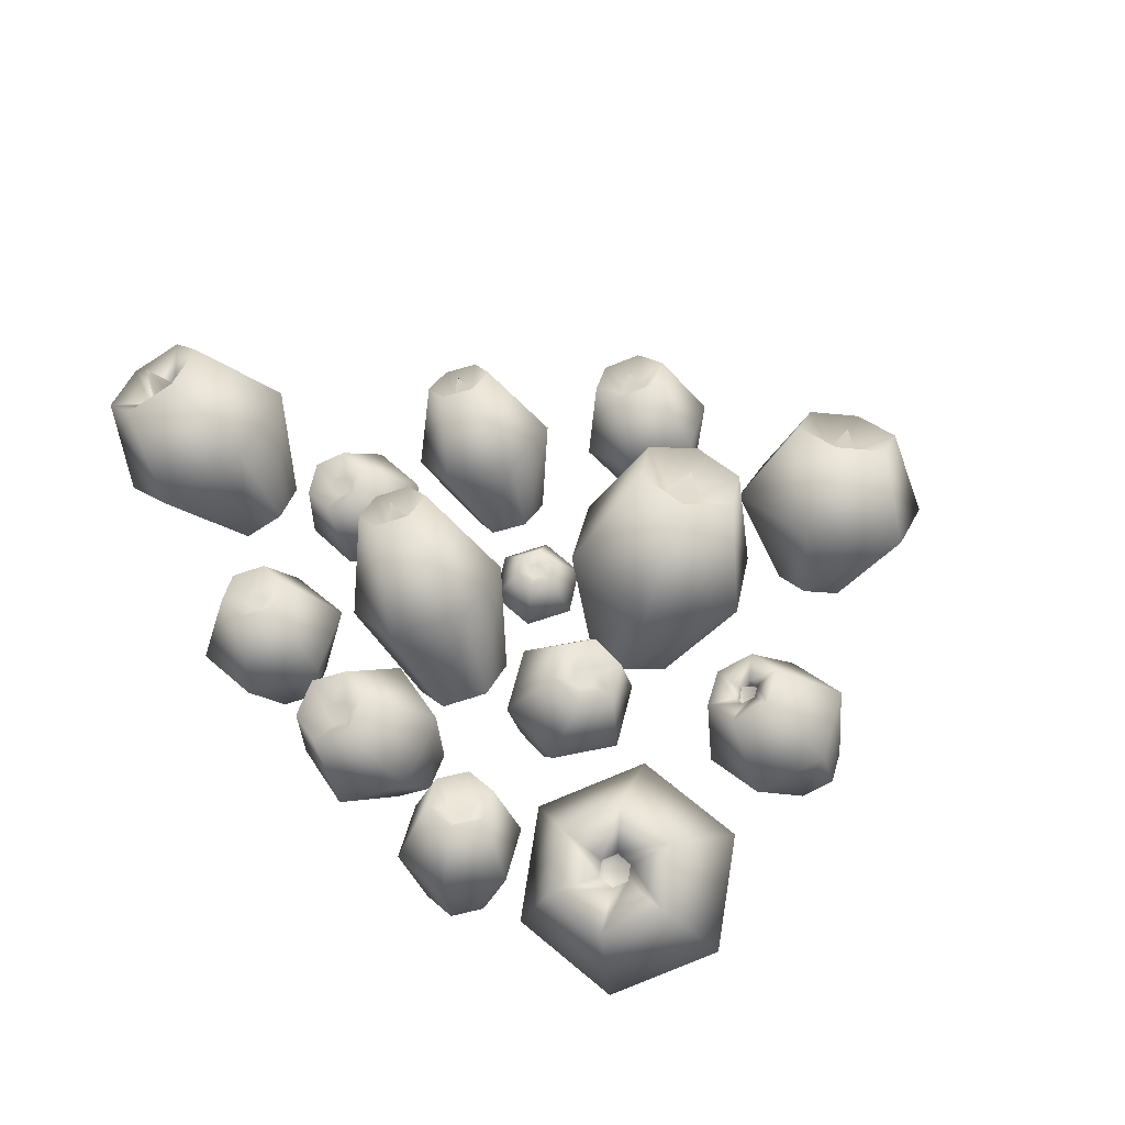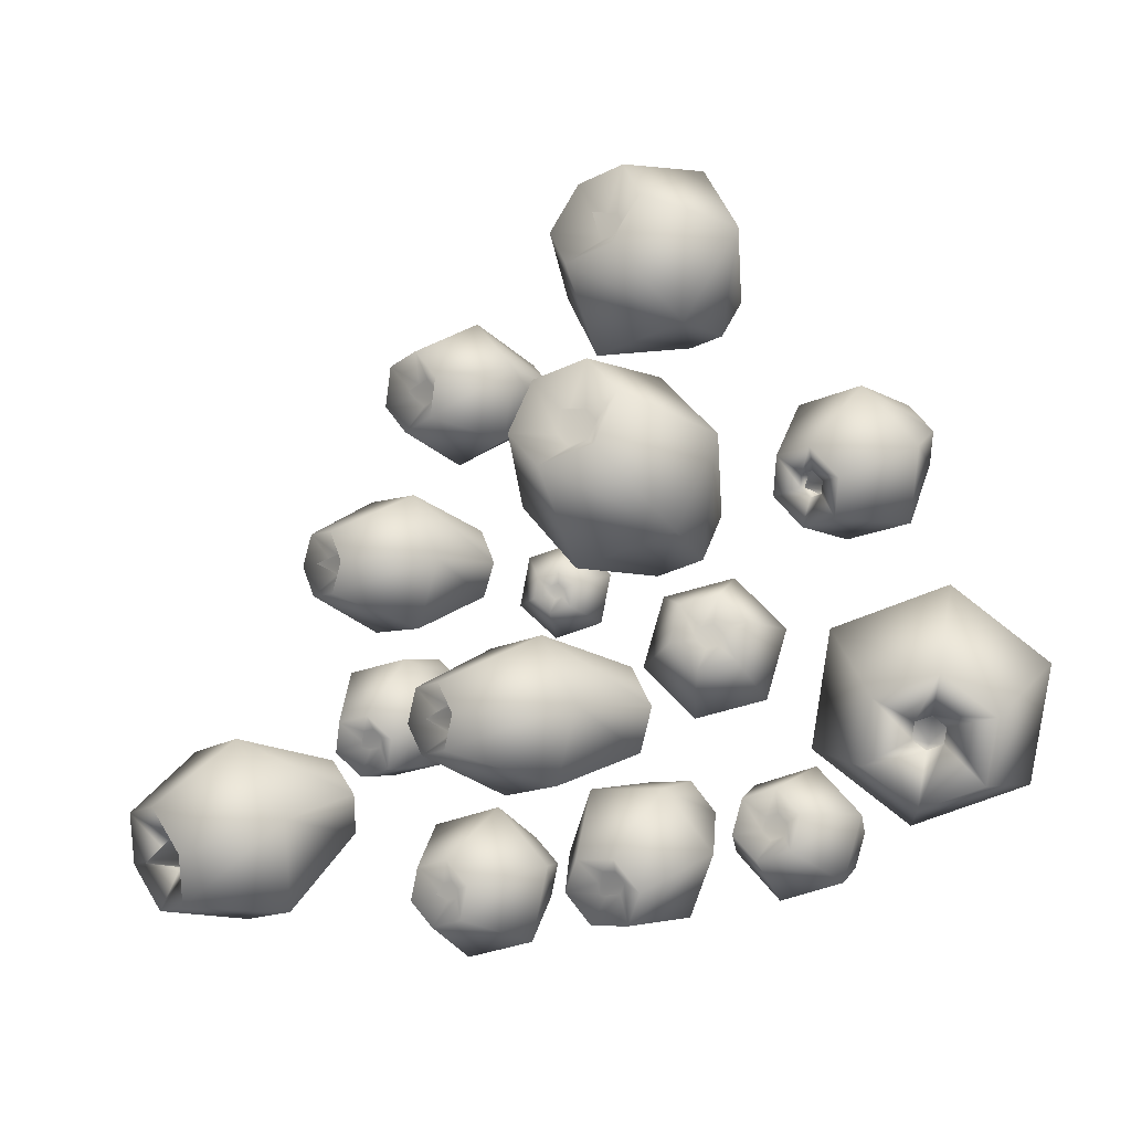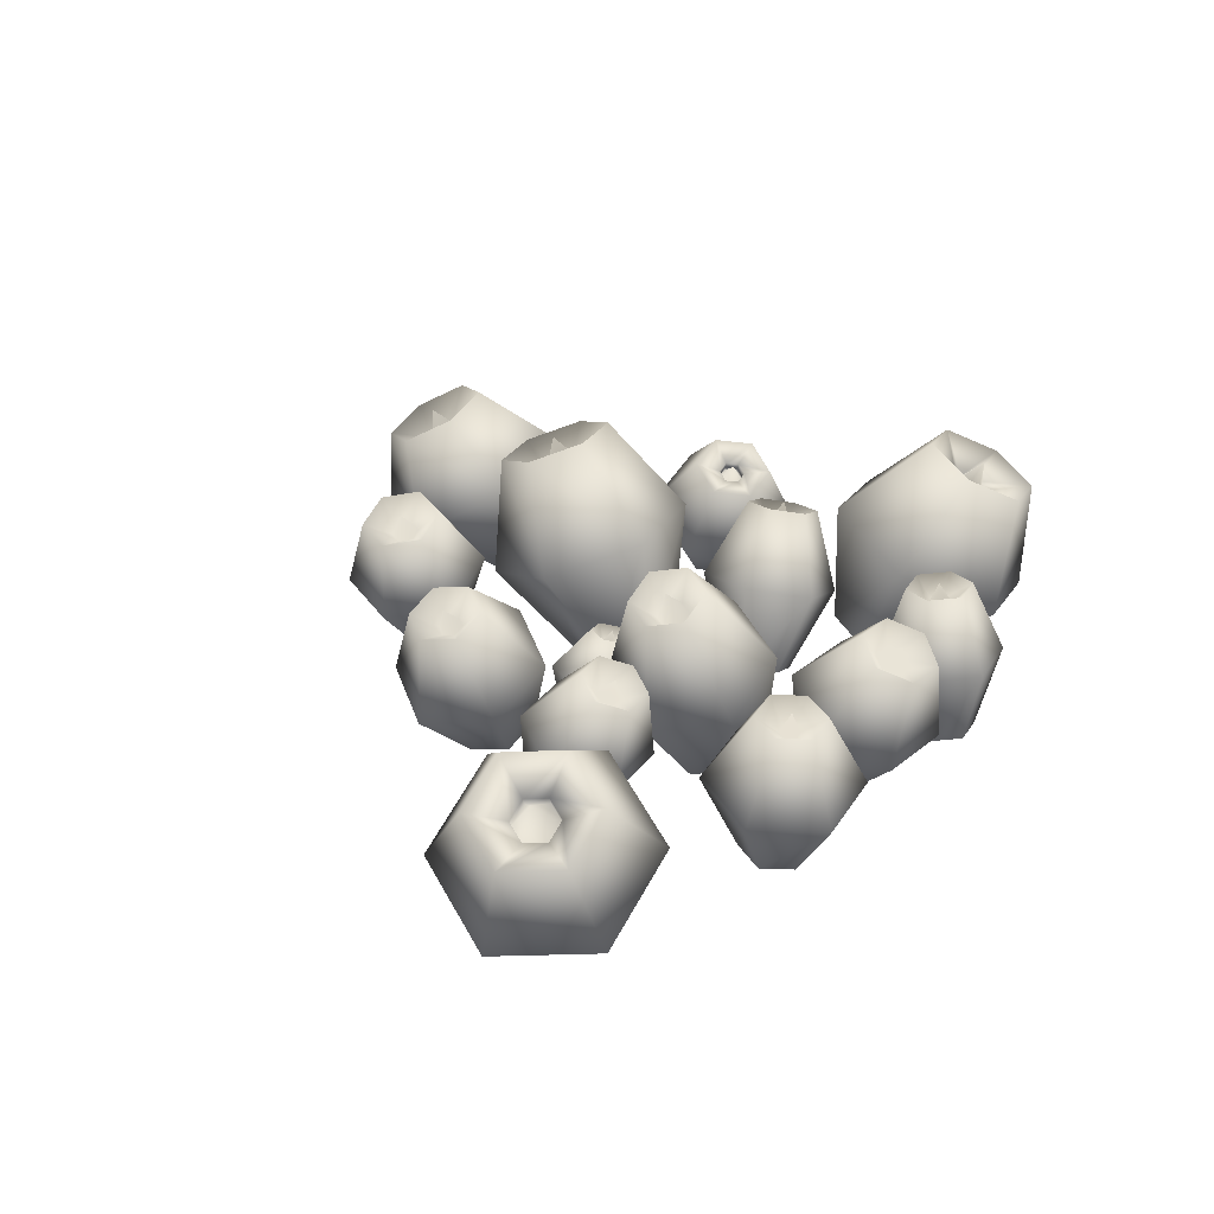
<metadata>
{"format":"obj","ext":"obj","renderer":"f3d","projection":"perspective","resolution":1024,"background":"white","views":[{"elev":51.9,"azim":-122.3,"up":"+Y"},{"elev":-8.7,"azim":-154.2,"up":"+Z"},{"elev":27.9,"azim":130.8,"up":"+Y"}]}
</metadata>
<code>
o Shroom3_Cylinder.032
v 0.3091 -0.188 0.3682
v 0.1868 -0.02089 0.2558
v 0.1159 -0.2209 0.4255
v 0.102 -0.03534 0.2809
v -0.02368 -0.2762 0.2869
v 0.04074 -0.05959 0.2201
v 0.03005 -0.2985 0.09115
v 0.06432 -0.06939 0.1342
v 0.2233 -0.2655 0.0339
v 0.1491 -0.05493 0.1091
v 0.3629 -0.2103 0.1724
v 0.2104 -0.03068 0.1699
v 0.2424 -0.4707 0.1785
v 0.1543 -0.4857 0.2046
v 0.1298 -0.4755 0.2938
v 0.1934 -0.4503 0.3569
v 0.2815 -0.4353 0.3308
v 0.306 -0.4455 0.2416
v 0.4111 -0.03914 -0.02532
v 0.5159 0.4086 -0.2243
v 0.09834 0.1204 -0.003918
v 0.377 0.4794 -0.2148
v -0.08546 0.1871 -0.2963
v 0.2954 0.509 -0.3447
v 0.04353 0.09424 -0.6102
v 0.3527 0.4678 -0.484
v 0.3563 -0.06528 -0.6316
v 0.4915 0.397 -0.4935
v 0.5401 -0.132 -0.3391
v 0.5732 0.3674 -0.3637
v 0.07679 -0.478 -0.4639
v -0.1087 -0.3834 -0.4512
v -0.1851 -0.3284 -0.2651
v -0.07617 -0.3679 -0.09172
v 0.1093 -0.4625 -0.1044
v 0.1858 -0.5175 -0.2905
v -0.05185 -0.0197 -0.6192
v -0.112 0.2423 -0.9072
v -0.376 -0.001442 -0.6254
v -0.276 0.2515 -0.9103
v -0.5405 -0.1194 -0.8793
v -0.3591 0.1919 -1.039
v -0.3808 -0.2555 -1.127
v -0.2784 0.123 -1.164
v -0.05668 -0.2738 -1.121
v -0.1145 0.1138 -1.161
v 0.1078 -0.1559 -0.867
v -0.0313 0.1734 -1.032
v -0.1595 -0.5572 -0.8191
v -0.3219 -0.548 -0.8222
v -0.4018 -0.4798 -0.6981
v -0.3195 -0.4208 -0.5709
v -0.1571 -0.4299 -0.5678
v -0.07713 -0.4981 -0.6919
v -0.1554 -0.09349 1.799
v -0.1623 0.3224 1.783
v -0.579 0.01346 1.867
v -0.3853 0.3787 1.819
v -0.8086 0.22 1.551
v -0.5062 0.4874 1.652
v -0.6147 0.3196 1.166
v -0.4041 0.5398 1.45
v -0.1912 0.2127 1.098
v -0.1811 0.4835 1.414
v 0.03847 0.006112 1.414
v -0.06024 0.3748 1.58
v -0.4255 -0.1992 1.194
v -0.5813 -0.1599 1.219
v -0.6526 -0.1965 1.361
v -0.5682 -0.2725 1.477
v -0.4124 -0.3118 1.452
v -0.341 -0.2752 1.311
v 0.9696 -0.006707 0.6271
v 1.057 0.3371 0.4439
v 0.6841 0.1385 0.6123
v 0.9254 0.4039 0.4371
v 0.5422 0.1846 0.3284
v 0.8601 0.4251 0.3064
v 0.6859 0.0855 0.05938
v 0.9262 0.3795 0.1826
v 0.9715 -0.05967 0.07425
v 1.058 0.3127 0.1894
v 1.113 -0.1058 0.3581
v 1.123 0.2915 0.3201
v 0.7211 -0.3607 0.2397
v 0.5763 -0.2871 0.2322
v 0.5034 -0.2368 0.3686
v 0.5753 -0.2602 0.5126
v 0.5666 0.3143 1.036
v 0.7202 -0.3338 0.5202
v 0.793 -0.3841 0.3837
v 0.06183 -0.01956 0.9253
v -0.03252 0.4729 0.9603
v -0.3673 -0.01987 1.04
v -0.2687 0.4728 1.024
v -0.6744 0.1219 0.7522
v -0.4378 0.5508 0.865
v -0.5524 0.2639 0.3494
v -0.3706 0.629 0.6433
v -0.1233 0.2642 0.2346
v -0.1344 0.6291 0.5801
v 0.1838 0.1225 0.5225
v 0.03462 0.5511 0.7386
v -0.236 -0.2815 0.2678
v -0.4374 -0.2816 0.3218
v -0.4947 -0.3483 0.5109
v -0.3505 -0.4149 0.6461
v -0.2782 0.3165 1.625
v -0.149 -0.4147 0.5922
v -0.09176 -0.348 0.403
v -1.139 0.1571 -0.05004
v -1.405 0.4715 -0.3523
v -1.592 0.08625 0.1
v -1.652 0.4329 -0.2706
v -1.912 -0.1275 -0.1913
v -1.826 0.3165 -0.4292
v -1.779 -0.2704 -0.6326
v -1.754 0.2386 -0.6696
v -1.326 -0.1995 -0.7826
v -1.507 0.2773 -0.7514
v -1.006 0.01428 -0.4914
v -1.333 0.3937 -0.5927
v -1.269 -0.5699 -0.3459
v -1.465 -0.6006 -0.2811
v -1.522 -0.5389 -0.09037
v -1.384 -0.4465 0.03551
v -1.502 0.2743 -0.4239
v -1.188 -0.4158 -0.02934
v -1.131 -0.4776 -0.2201
v -0.4096 0.0582 0.1279
v -0.6059 0.3528 0.0481
v -0.6765 -0.03228 0.1987
v -0.7458 0.3054 0.0852
v -0.8728 -0.08302 -0.009592
v -0.8487 0.2788 -0.02396
v -0.802 -0.04326 -0.2886
v -0.8116 0.2997 -0.1702
v -0.5351 0.04722 -0.3594
v -0.6717 0.3471 -0.2073
v -0.3389 0.09795 -0.1512
v -0.5689 0.3737 -0.09816
v -0.456 -0.3215 -0.2473
v -0.5953 -0.3687 -0.2103
v -0.6323 -0.3895 -0.06462
v -0.5298 -0.363 0.0441
v -0.1537 0.4115 0.8144
v -0.3905 -0.3158 0.007149
v -0.3536 -0.295 -0.1385
v 1.85 -0.02232 -0.4045
v 1.944 0.3209 -0.6847
v 1.484 0.2199 -0.3793
v 1.735 0.459 -0.6704
v 1.216 0.2514 -0.7273
v 1.583 0.477 -0.8687
v 1.316 0.04071 -1.1
v 1.639 0.3569 -1.081
v 1.682 -0.2015 -1.126
v 1.848 0.2188 -1.096
v 1.949 -0.233 -0.7776
v 2.001 0.2008 -0.8974
v 1.391 -0.4525 -0.7674
v 1.232 -0.3476 -0.7565
v 1.189 -0.2563 -0.5948
v 1.305 -0.2699 -0.444
v 1.464 -0.3749 -0.4549
v 1.507 -0.4662 -0.6166
v 0.7005 -0.1053 -0.7406
v 0.6152 0.2035 -0.9268
v 0.3849 -0.05953 -0.6784
v 0.4759 0.2237 -0.8993
v 0.168 -0.07404 -0.9199
v 0.3802 0.2173 -1.006
v 0.2667 -0.1343 -1.224
v 0.4238 0.1907 -1.14
v 0.5823 -0.18 -1.286
v 0.563 0.1705 -1.167
v 0.7992 -0.1655 -1.044
v 0.6587 0.1769 -1.061
v 0.4887 -0.4944 -1.062
v 0.3468 -0.4739 -1.034
v 0.3025 -0.4468 -0.898
v 0.3999 -0.4403 -0.7894
v 0.5418 -0.4608 -0.8174
v 0.5861 -0.4879 -0.9538
v -0.9605 -0.0212 0.8678
v -0.962 0.2378 0.6185
v -1.263 0.1002 0.8924
v -1.118 0.3005 0.6312
v -1.475 0.06179 0.6469
v -1.227 0.2807 0.5044
v -1.384 -0.09808 0.3768
v -1.181 0.1981 0.365
v -1.082 -0.2195 0.3523
v -1.025 0.1354 0.3523
v -0.8702 -0.1811 0.5978
v -0.9154 0.1553 0.4791
v -1.243 -0.4356 0.6448
v -1.378 -0.3814 0.6558
v -1.418 -0.3099 0.7766
v -1.323 -0.2927 0.8864
v -1.058 0.1595 0.5651
v -1.188 -0.347 0.8754
v -1.148 -0.4185 0.7546
v -0.6776 -0.2167 -0.6095
v -0.7561 0.1144 -0.6797
v -0.9412 -0.2122 -0.542
v -0.8955 0.1168 -0.644
v -1.131 -0.1929 -0.736
v -0.9959 0.127 -0.7466
v -1.057 -0.1782 -0.9976
v -0.9569 0.1348 -0.8849
v -0.7937 -0.1827 -1.065
v -0.8175 0.1324 -0.9206
v -0.6038 -0.202 -0.871
v -0.7171 0.1222 -0.818
v -0.8399 -0.5429 -0.9672
v -0.9813 -0.5404 -0.9309
v -1.021 -0.5484 -0.7906
v -0.9191 -0.5587 -0.6865
v -1.505 0.2855 -0.4286
v -0.7776 -0.5611 -0.7227
v -0.7381 -0.5532 -0.863
v 0.6412 0.05922 1.237
v 0.6674 0.3727 1.107
v 0.3742 0.1688 1.3
v 0.5178 0.4341 1.142
v 0.1797 0.2178 1.083
v 0.4089 0.4616 1.021
v 0.2522 0.1573 0.8028
v 0.4495 0.4277 0.864
v 0.5192 0.04772 0.7398
v 0.5991 0.3663 0.8287
v 0.7137 -0.001328 0.9567
v 0.708 0.3388 0.9502
v 0.359 -0.2411 0.9225
v 0.2305 -0.1884 0.9528
v 0.1956 -0.1592 1.088
v 0.2892 -0.1829 1.192
v 0.4153 0.3195 -0.2897
v 0.4177 -0.2356 1.162
v 0.4526 -0.2647 1.027
v 1.017 0.06592 -0.1076
v 0.9312 0.3032 -0.3394
v 0.7465 0.0882 -0.06501
v 0.7945 0.3144 -0.3179
v 0.5696 -0.00335 -0.2545
v 0.7051 0.2682 -0.4135
v 0.6633 -0.1172 -0.4865
v 0.7524 0.2107 -0.5307
v 0.934 -0.1395 -0.5291
v 0.8891 0.1994 -0.5522
v 1.111 -0.04791 -0.3396
v 0.9785 0.2457 -0.4565
v 0.887 -0.3945 -0.2657
v 0.747 -0.3829 -0.2436
v 0.6986 -0.3241 -0.1237
v 0.7901 -0.2767 -0.02568
v 0.538 0.1226 -0.9907
v 0.9301 -0.2883 -0.0477
v 0.9785 -0.3471 -0.1677
v 1.798 0.2537 -0.7785
v 1.721 0.3049 -0.7731
v 1.665 0.3115 -0.8467
v 1.685 0.267 -0.9255
v 1.763 0.2158 -0.9308
v 0.8719 0.2053 -0.3695
v 1.819 0.2092 -0.8573
v 1.773 0.2141 -0.7628
v 1.696 0.2653 -0.7574
v 1.639 0.2719 -0.831
v 1.66 0.2274 -0.9098
v 1.738 0.1762 -0.9151
v 1.817 0.3789 -0.8989
v 1.794 0.1696 -0.8416
v 0.8253 0.2091 -0.3622
v 0.7948 0.1934 -0.3948
v 0.811 0.1738 -0.4347
v 0.8576 0.1699 -0.4421
v 0.8419 0.2752 -0.4439
v 0.888 0.1857 -0.4095
v 0.4985 0.1283 -0.983
v 0.4713 0.1265 -1.013
v 0.4837 0.1189 -1.051
v 0.5232 0.1132 -1.059
v 0.5217 0.2168 -1.036
v 0.5503 0.115 -1.029
v 0.9726 0.2733 0.3631
v 0.9299 0.2951 0.3609
v 0.9086 0.302 0.3184
v 0.9301 0.2871 0.2781
v 0.9729 0.2654 0.2803
v 1.001 0.3769 0.3115
v 0.9942 0.2585 0.3228
v 0.5152 0.3354 1.048
v 0.4778 0.3448 1.007
v 0.4917 0.3332 0.9527
v 0.5431 0.3121 0.9405
v 0.563 0.4122 0.9841
v 0.5806 0.3026 0.9823
v 0.3565 0.3495 -0.2857
v 0.3219 0.3621 -0.3407
v 0.3462 0.3446 -0.3998
v 0.405 0.3146 -0.4038
v 0.4435 0.4565 -0.3558
v 0.4396 0.302 -0.3488
v -0.1715 0.127 -0.9525
v -0.2281 0.1302 -0.9536
v -0.2568 0.1096 -0.998
v -0.229 0.08579 -1.041
v -0.1724 0.0826 -1.04
v -0.1938 0.2035 -1.046
v -0.1436 0.1032 -0.9958
v -0.8217 0.03632 -0.7493
v -0.874 0.03722 -0.736
v -0.9117 0.04104 -0.7745
v -0.8971 0.04397 -0.8264
v -0.8447 0.04307 -0.8398
v -0.8561 0.1378 -0.7814
v -0.807 0.03925 -0.8013
v -1.569 0.2755 -0.4073
v -1.614 0.2452 -0.4486
v -1.596 0.225 -0.5111
v -1.531 0.235 -0.5323
v -0.6502 0.2583 -0.02978
v -1.486 0.2653 -0.4911
v -1.566 0.2643 -0.4027
v -1.611 0.234 -0.444
v -1.592 0.2138 -0.5065
v -1.528 0.2238 -0.5277
v -1.583 0.3688 -0.5166
v -1.483 0.2541 -0.4865
v -0.6962 0.2427 -0.01758
v -0.73 0.234 -0.05349
v -0.7178 0.2408 -0.1016
v -0.6718 0.2564 -0.1138
v -0.7152 0.3462 -0.05985
v -0.638 0.2652 -0.07791
v -0.2365 0.4114 0.8366
v -0.2958 0.4388 0.781
v -0.2723 0.4662 0.7033
v -0.1894 0.4663 0.6811
v -0.1997 0.5688 0.8087
v -0.1302 0.4389 0.7367
v -0.3379 0.3316 1.634
v -0.3703 0.3607 1.59
v -0.3429 0.3748 1.536
v -0.2833 0.3597 1.526
v -0.2797 0.4421 1.621
v -0.2509 0.3306 1.571
v 0.159 -0.0824 0.2261
v 0.127 -0.08785 0.2356
v 0.1039 -0.097 0.2126
v 0.1128 -0.1007 0.1802
v 0.1448 -0.09525 0.1707
v 0.1225 -0.03151 0.1926
v 0.1679 -0.0861 0.1937
v -1.047 0.1913 0.5502
v -1.099 0.2124 0.5545
v -1.136 0.2057 0.5117
v -1.12 0.1779 0.4647
v -1.068 0.1568 0.4605
v -1.063 0.1455 0.5717
v -1.031 0.1634 0.5032
v -1.111 0.1807 0.5694
v -1.148 0.174 0.5267
v -1.132 0.1462 0.4797
v -1.079 0.125 0.4754
v -1.043 0.1317 0.5181
v -1.116 0.1666 0.576
v -1.153 0.1599 0.5333
v -1.137 0.1321 0.4863
v -1.085 0.111 0.482
v -1.07 0.2229 0.4894
v -1.048 0.1176 0.5247
f 1 2 4 3
f 3 4 6 5
f 5 6 8 7
f 7 8 10 9
f 6 4 351 352
f 9 10 12 11
f 11 12 2 1
f 1 3 16 17
f 12 10 354 356
f 10 8 353 354
f 4 2 350 351
f 8 6 352 353
f 2 12 356 350
f 5 7 14 15
f 11 1 17 18
f 7 9 13 14
f 3 5 15 16
f 9 11 18 13
f 19 20 22 21
f 21 22 24 23
f 23 24 26 25
f 25 26 28 27
f 24 22 300 301
f 27 28 30 29
f 29 30 20 19
f 19 21 34 35
f 30 28 303 305
f 28 26 302 303
f 22 20 239 300
f 26 24 301 302
f 20 30 305 239
f 23 25 32 33
f 29 19 35 36
f 25 27 31 32
f 21 23 33 34
f 27 29 36 31
f 37 38 40 39
f 39 40 42 41
f 41 42 44 43
f 43 44 46 45
f 44 42 308 309
f 45 46 48 47
f 47 48 38 37
f 37 39 52 53
f 38 48 312 306
f 42 40 307 308
f 48 46 310 312
f 46 44 309 310
f 40 38 306 307
f 41 43 50 51
f 47 37 53 54
f 43 45 49 50
f 39 41 51 52
f 45 47 54 49
f 55 56 58 57
f 57 58 60 59
f 59 60 62 61
f 61 62 64 63
f 60 58 344 345
f 63 64 66 65
f 65 66 56 55
f 55 57 70 71
f 66 64 347 349
f 64 62 346 347
f 58 56 108 344
f 62 60 345 346
f 56 66 349 108
f 59 61 68 69
f 65 55 71 72
f 61 63 67 68
f 57 59 69 70
f 63 65 72 67
f 73 74 76 75
f 75 76 78 77
f 77 78 80 79
f 79 80 82 81
f 78 76 288 289
f 81 82 84 83
f 83 84 74 73
f 73 75 88 90
f 84 82 291 293
f 82 80 290 291
f 76 74 287 288
f 80 78 289 290
f 74 84 293 287
f 77 79 86 87
f 83 73 90 91
f 79 81 85 86
f 75 77 87 88
f 81 83 91 85
f 92 93 95 94
f 94 95 97 96
f 96 97 99 98
f 98 99 101 100
f 97 95 338 339
f 100 101 103 102
f 102 103 93 92
f 92 94 107 109
f 103 101 341 343
f 101 99 340 341
f 95 93 146 338
f 99 97 339 340
f 93 103 343 146
f 96 98 105 106
f 102 92 109 110
f 98 100 104 105
f 94 96 106 107
f 100 102 110 104
f 111 112 114 113
f 113 114 116 115
f 115 116 118 117
f 117 118 120 119
f 120 118 322 323
f 119 120 122 121
f 121 122 112 111
f 111 113 126 128
f 114 112 220 320
f 118 116 321 322
f 112 122 325 220
f 116 114 320 321
f 122 120 323 325
f 115 117 124 125
f 121 111 128 129
f 117 119 123 124
f 113 115 125 126
f 119 121 129 123
f 130 131 133 132
f 132 133 135 134
f 134 135 137 136
f 136 137 139 138
f 137 135 333 334
f 138 139 141 140
f 140 141 131 130
f 130 132 145 147
f 131 141 337 324
f 135 133 332 333
f 141 139 335 337
f 139 137 334 335
f 133 131 324 332
f 134 136 143 144
f 140 130 147 148
f 136 138 142 143
f 132 134 144 145
f 138 140 148 142
f 149 150 152 151
f 151 152 154 153
f 153 154 156 155
f 155 156 158 157
f 158 156 264 265
f 157 158 160 159
f 159 160 150 149
f 149 151 164 165
f 152 150 261 262
f 156 154 263 264
f 150 160 267 261
f 154 152 262 263
f 160 158 265 267
f 153 155 162 163
f 159 149 165 166
f 155 157 161 162
f 151 153 163 164
f 157 159 166 161
f 167 168 170 169
f 169 170 172 171
f 171 172 174 173
f 173 174 176 175
f 174 172 282 283
f 175 176 178 177
f 177 178 168 167
f 167 169 182 183
f 168 178 286 258
f 172 170 281 282
f 178 176 284 286
f 176 174 283 284
f 170 168 258 281
f 171 173 180 181
f 177 167 183 184
f 173 175 179 180
f 169 171 181 182
f 175 177 184 179
f 185 186 188 187
f 187 188 190 189
f 189 190 192 191
f 191 192 194 193
f 192 190 359 360
f 193 194 196 195
f 195 196 186 185
f 185 187 200 202
f 186 196 363 357
f 190 188 358 359
f 196 194 361 363
f 194 192 360 361
f 188 186 357 358
f 189 191 198 199
f 195 185 202 203
f 191 193 197 198
f 187 189 199 200
f 193 195 203 197
f 204 205 207 206
f 206 207 209 208
f 208 209 211 210
f 210 211 213 212
f 209 207 314 315
f 212 213 215 214
f 214 215 205 204
f 204 206 219 221
f 215 213 317 319
f 213 211 316 317
f 207 205 313 314
f 211 209 315 316
f 205 215 319 313
f 208 210 217 218
f 214 204 221 222
f 210 212 216 217
f 206 208 218 219
f 212 214 222 216
f 223 224 226 225
f 225 226 228 227
f 227 228 230 229
f 229 230 232 231
f 228 226 294 295
f 231 232 234 233
f 233 234 224 223
f 223 225 238 240
f 234 232 297 299
f 232 230 296 297
f 226 224 89 294
f 230 228 295 296
f 224 234 299 89
f 227 229 236 237
f 233 223 240 241
f 229 231 235 236
f 225 227 237 238
f 231 233 241 235
f 242 243 245 244
f 244 245 247 246
f 246 247 249 248
f 248 249 251 250
f 251 249 277 278
f 250 251 253 252
f 252 253 243 242
f 242 244 257 259
f 245 243 266 275
f 249 247 276 277
f 243 253 280 266
f 247 245 275 276
f 253 251 278 280
f 246 248 255 256
f 252 242 259 260
f 248 250 254 255
f 244 246 256 257
f 250 252 260 254
f 265 264 271 272
f 261 267 274 268
f 262 261 268 269
f 264 263 270 271
f 267 265 272 274
f 263 262 269 270
f 272 271 273
f 270 269 273
f 274 272 273
f 269 268 273
f 271 270 273
f 268 274 273
f 278 277 279
f 276 275 279
f 280 278 279
f 275 266 279
f 277 276 279
f 266 280 279
f 284 283 285
f 282 281 285
f 286 284 285
f 281 258 285
f 283 282 285
f 258 286 285
f 291 290 292
f 289 288 292
f 293 291 292
f 288 287 292
f 290 289 292
f 287 293 292
f 297 296 298
f 295 294 298
f 299 297 298
f 294 89 298
f 296 295 298
f 89 299 298
f 303 302 304
f 301 300 304
f 305 303 304
f 300 239 304
f 302 301 304
f 239 305 304
f 310 309 311
f 308 307 311
f 312 310 311
f 307 306 311
f 309 308 311
f 306 312 311
f 317 316 318
f 315 314 318
f 319 317 318
f 314 313 318
f 316 315 318
f 313 319 318
f 325 323 329 331
f 321 320 326 327
f 323 322 328 329
f 220 325 331 127
f 320 220 127 326
f 322 321 327 328
f 329 328 330
f 327 326 330
f 331 329 330
f 326 127 330
f 328 327 330
f 127 331 330
f 335 334 336
f 333 332 336
f 337 335 336
f 332 324 336
f 334 333 336
f 324 337 336
f 341 340 342
f 339 338 342
f 343 341 342
f 338 146 342
f 340 339 342
f 146 343 342
f 347 346 348
f 345 344 348
f 349 347 348
f 344 108 348
f 346 345 348
f 108 349 348
f 354 353 355
f 352 351 355
f 356 354 355
f 351 350 355
f 353 352 355
f 350 356 355
f 358 357 201 364
f 360 359 365 366
f 363 361 367 368
f 359 358 364 365
f 361 360 366 367
f 357 363 368 201
f 365 364 369 370
f 367 366 371 372
f 201 368 374 362
f 364 201 362 369
f 366 365 370 371
f 368 367 372 374
f 372 371 373
f 370 369 373
f 374 372 373
f 369 362 373
f 371 370 373
f 362 374 373

</code>
